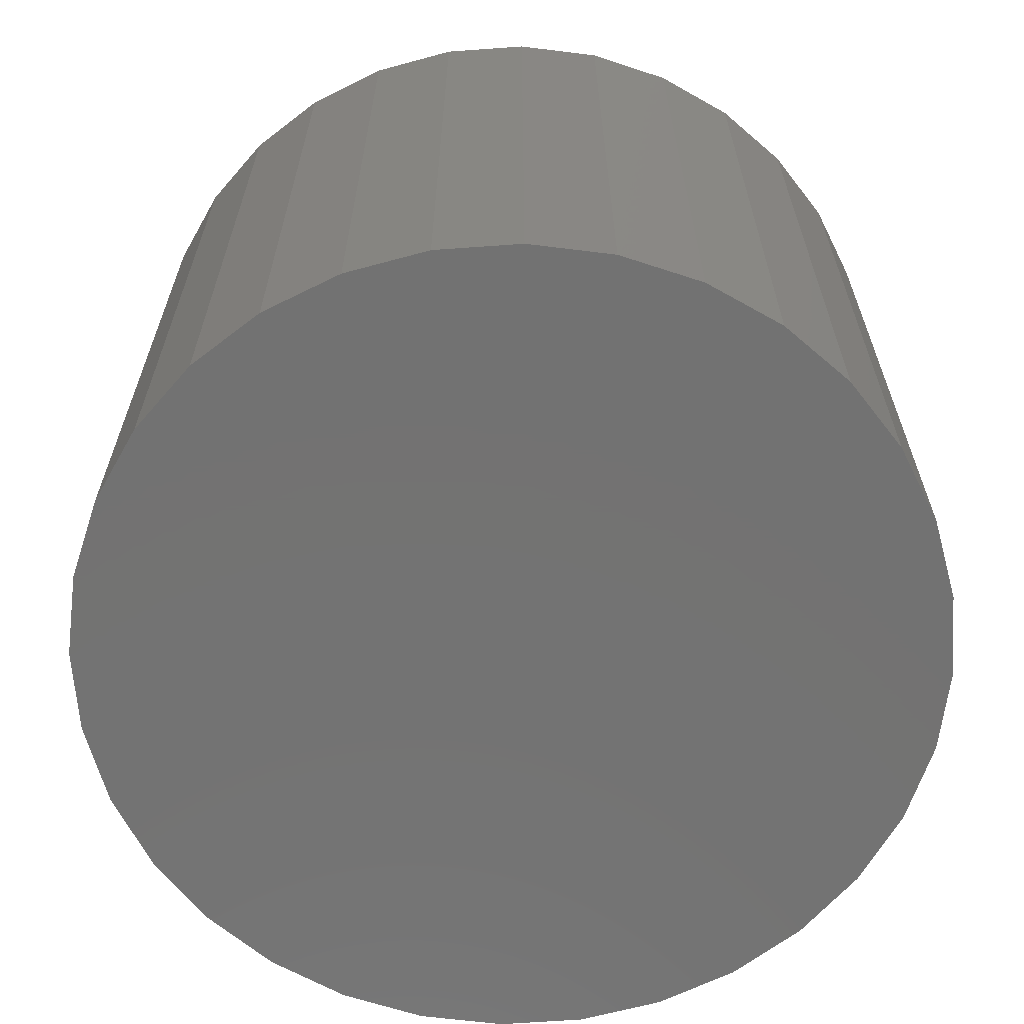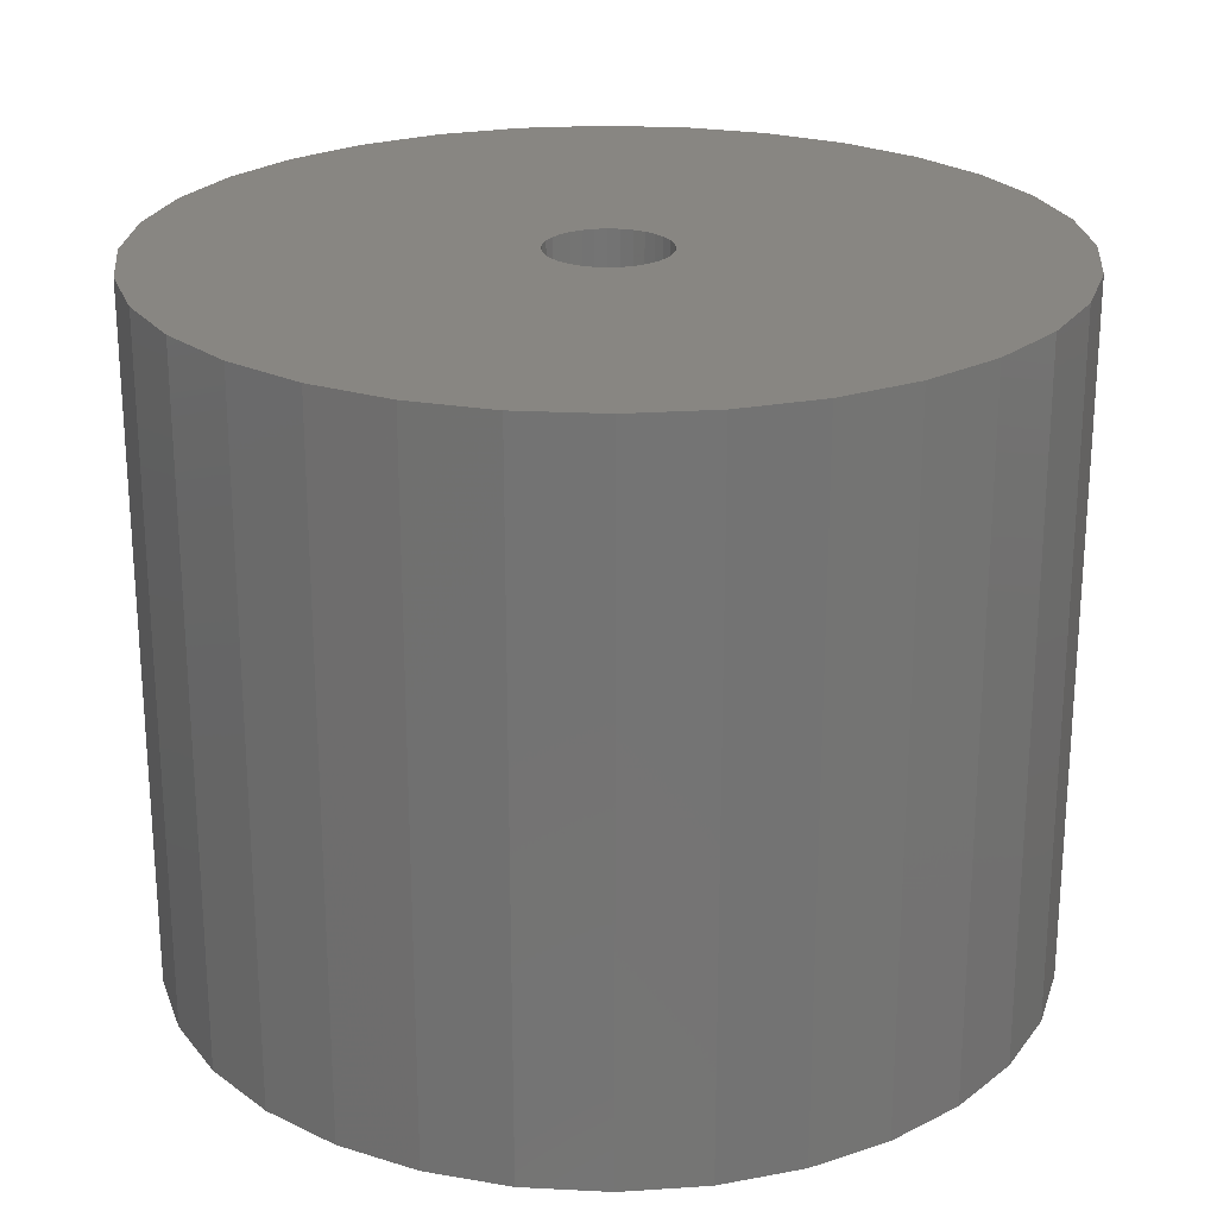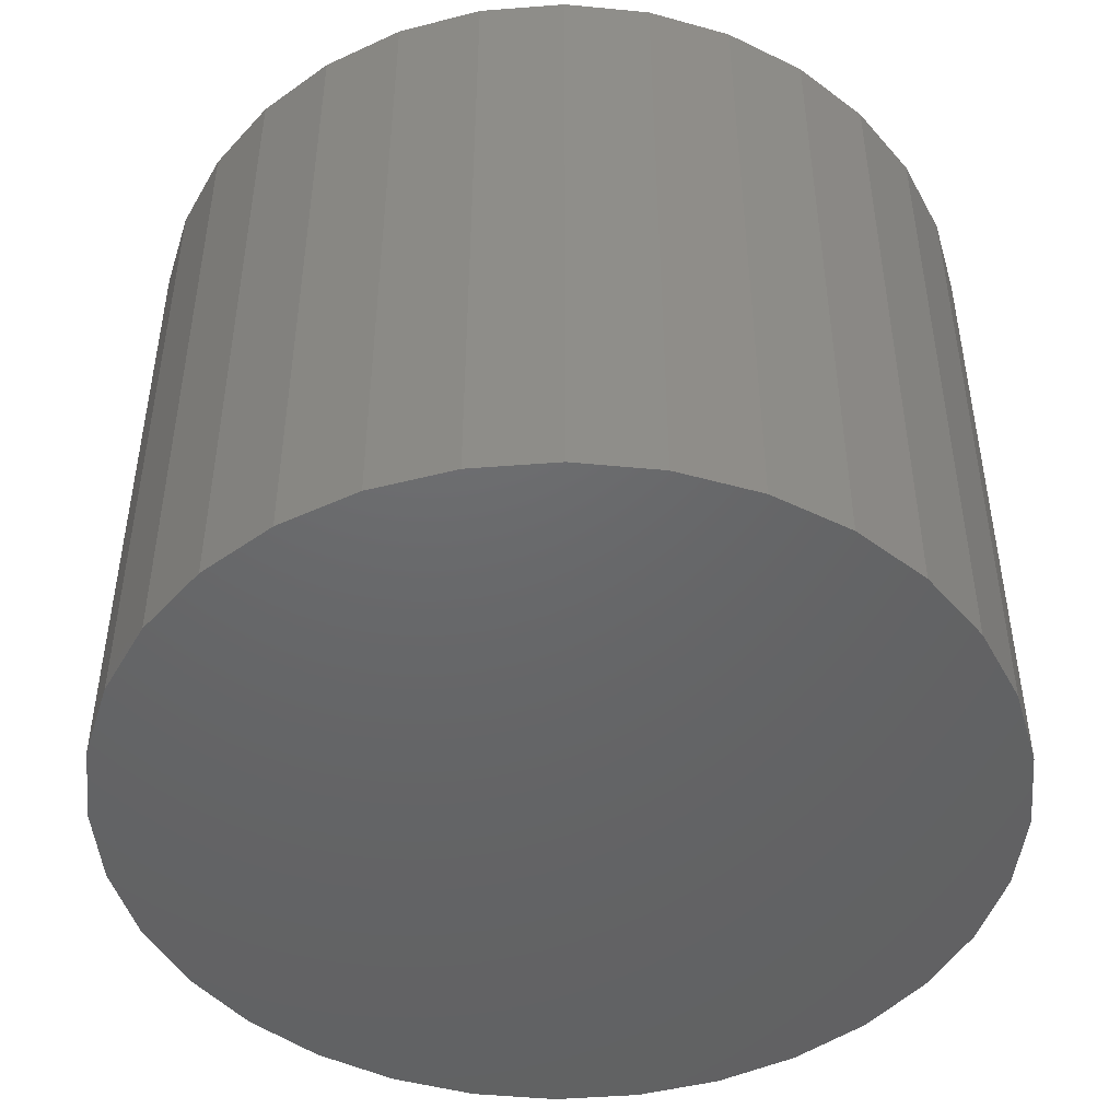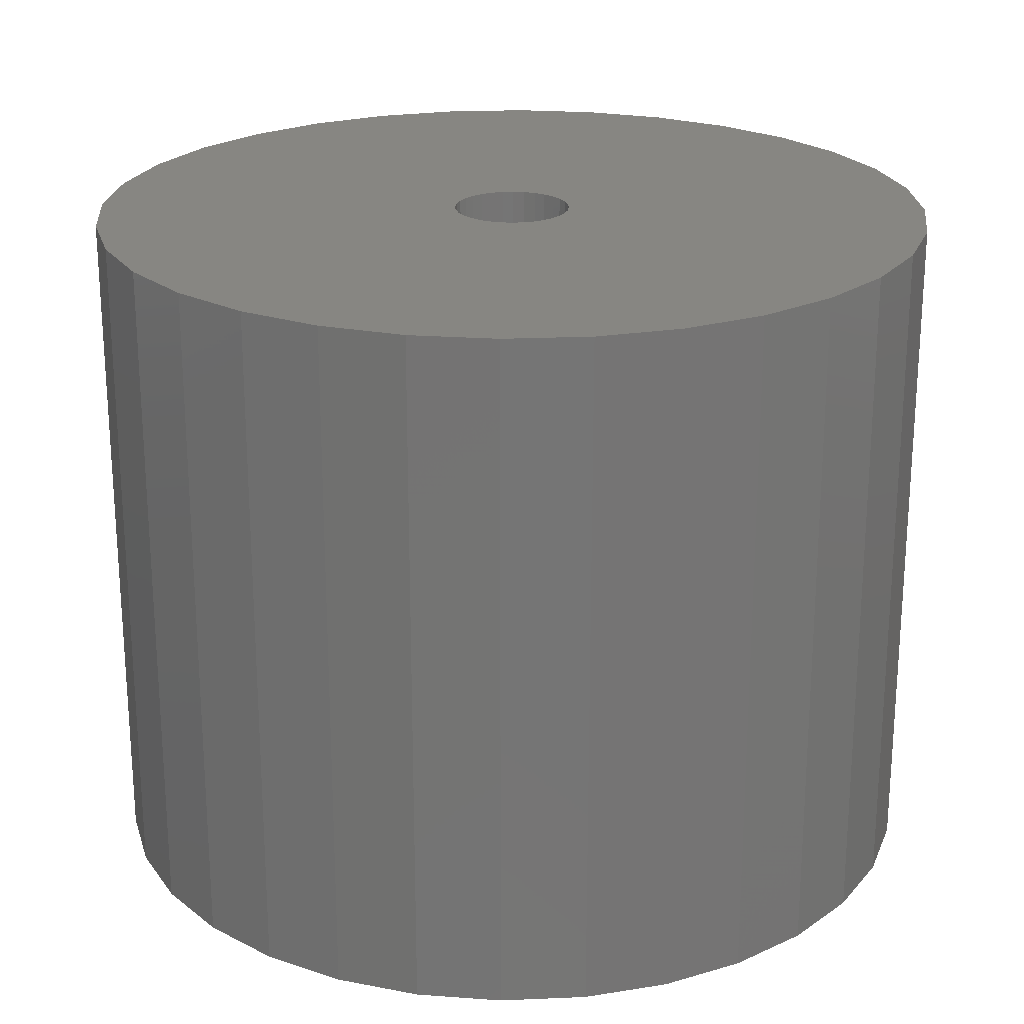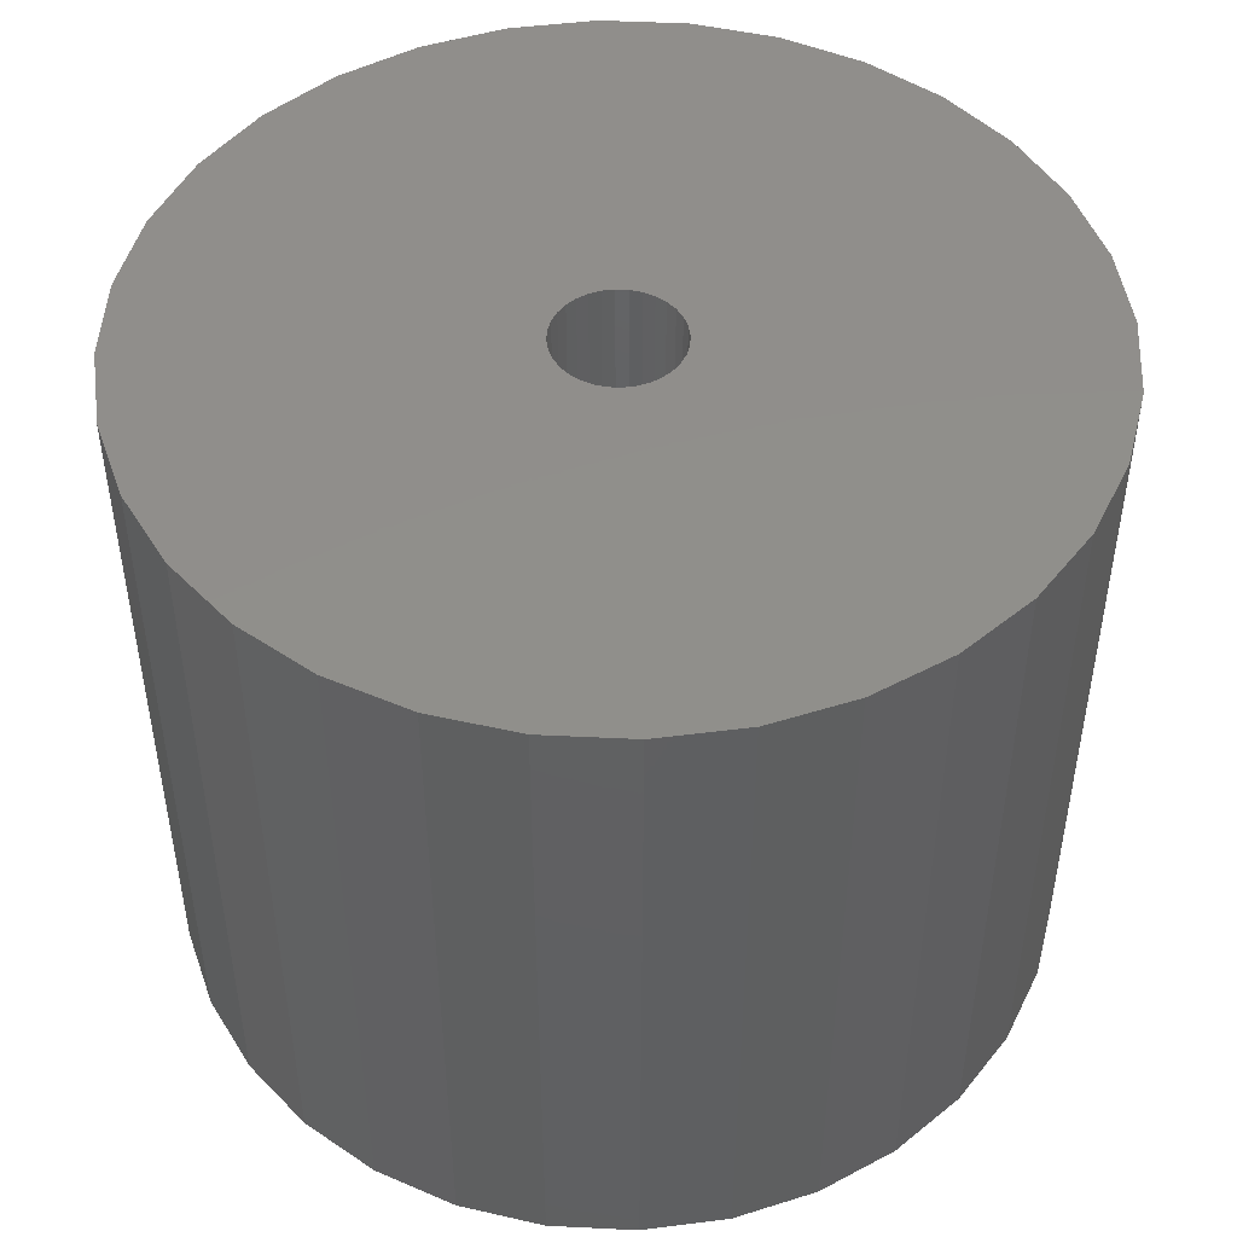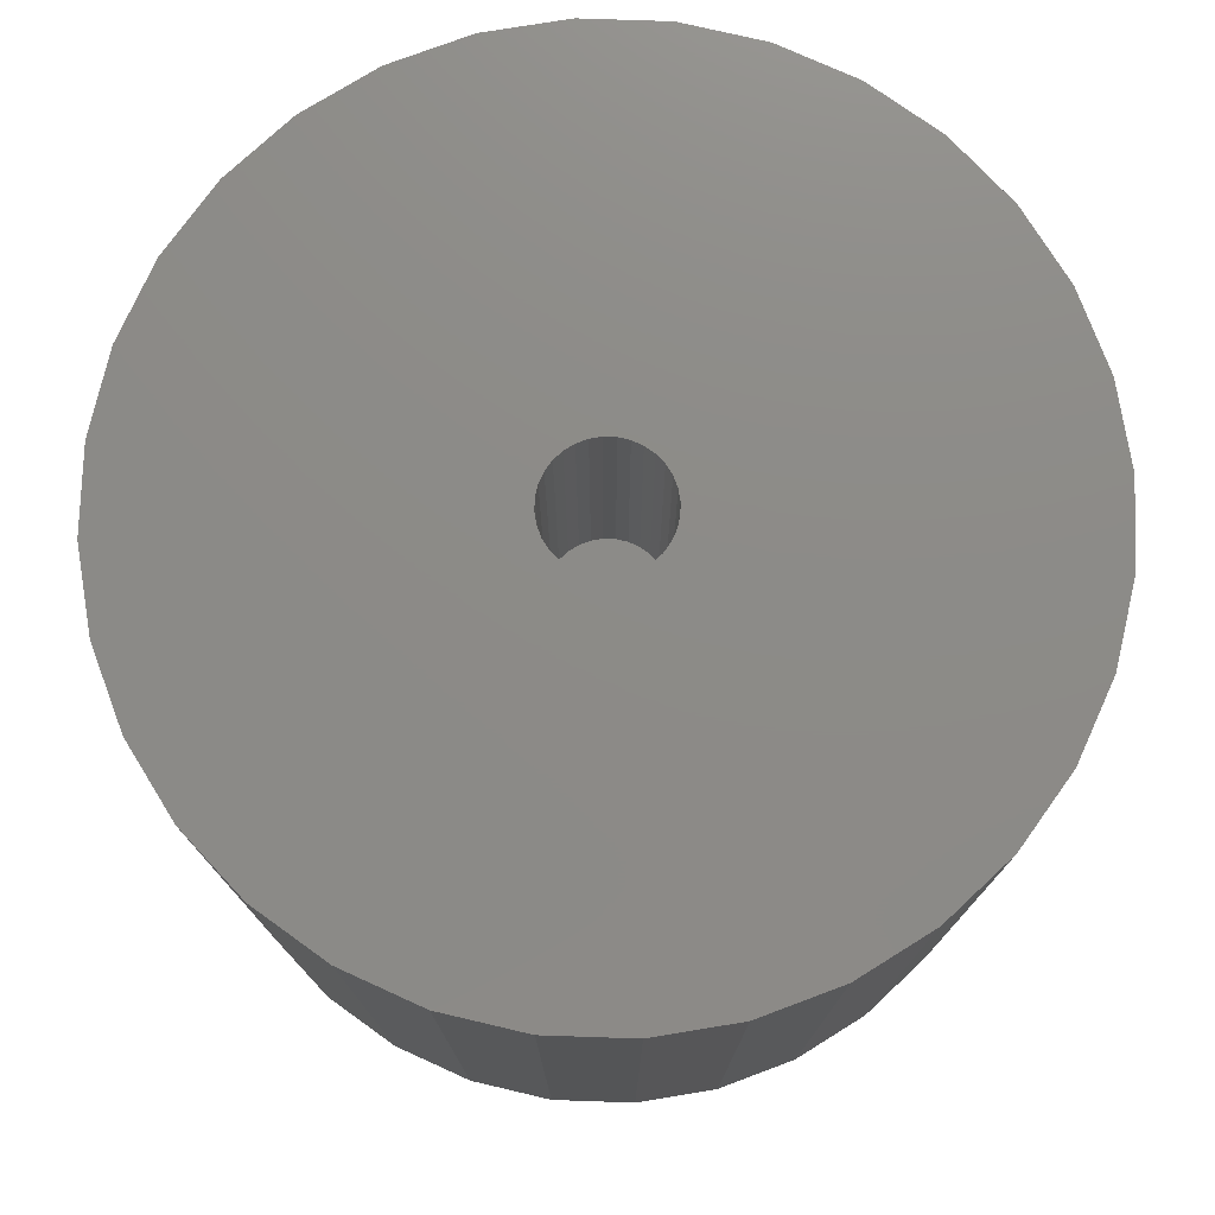
<metadata>
{"format":"stl","ext":"stl","renderer":"f3d","projection":"perspective","resolution":1024,"background":"white","views":[{"elev":-64.7,"azim":-1.5,"up":"+Y"},{"elev":23.6,"azim":-45.7,"up":"+Y"},{"elev":-47.0,"azim":134.4,"up":"+Y"},{"elev":22.7,"azim":80.2,"up":"+Y"},{"elev":48.0,"azim":-25.0,"up":"+Y"},{"elev":76.3,"azim":176.3,"up":"+Y"}]}
</metadata>
<code>
# stl→obj: 128 verts, 252 faces
v -0.2648 -0.08594 7.406e-17
v -0.03043 -0.08594 -2.64e-17
v -0.0297 -0.08594 -0.007348
v 0.2793 -0.08594 -1.258e-16
v 0.274 -0.08594 -0.05307
v 0.04418 -0.08594 -0.007348
v 0.0449 -0.08594 -1.302e-16
v 0.04418 -0.08594 0.007348
v 0.007237 -0.08594 0.03766
v -0.0001111 -0.08594 0.03694
v -0.2596 -0.08594 0.05307
v -0.2441 -0.08594 0.1041
v -0.219 -0.08594 0.1511
v -0.1851 -0.08594 0.1924
v -0.1439 -0.08594 0.2262
v -0.09687 -0.08594 0.2513
v -0.04584 -0.08594 0.2668
v 0.007237 -0.08594 0.272
v 0.06031 -0.08594 0.2668
v 0.1113 -0.08594 0.2513
v 0.1584 -0.08594 0.2262
v 0.1996 -0.08594 0.1924
v 0.2334 -0.08594 0.1511
v 0.2586 -0.08594 0.1041
v 0.274 -0.08594 0.05307
v 0.04203 -0.08594 0.01441
v 0.03855 -0.08594 0.02093
v 0.03387 -0.08594 0.02663
v 0.02816 -0.08594 0.03132
v 0.02165 -0.08594 0.0348
v 0.01458 -0.08594 0.03694
v 0.2586 -0.08594 -0.1041
v 0.007237 -0.08594 -0.03766
v 0.01458 -0.08594 -0.03694
v 0.02165 -0.08594 -0.0348
v 0.02816 -0.08594 -0.03132
v 0.03387 -0.08594 -0.02663
v 0.03855 -0.08594 -0.02093
v 0.04203 -0.08594 -0.01441
v 0.2334 -0.08594 -0.1511
v 0.1996 -0.08594 -0.1924
v 0.1584 -0.08594 -0.2262
v 0.1113 -0.08594 -0.2513
v 0.06031 -0.08594 -0.2668
v 0.007237 -0.08594 -0.272
v -0.04584 -0.08594 -0.2668
v -0.09687 -0.08594 -0.2513
v -0.1439 -0.08594 -0.2262
v -0.1851 -0.08594 -0.1924
v -0.219 -0.08594 -0.1511
v -0.2441 -0.08594 -0.1041
v -0.2596 -0.08594 -0.05307
v -0.007177 -0.08594 0.0348
v -0.01369 -0.08594 0.03132
v -0.0194 -0.08594 0.02663
v -0.02408 -0.08594 0.02093
v -0.02756 -0.08594 0.01441
v -0.0297 -0.08594 0.007348
v -0.02756 -0.08594 -0.01441
v -0.02408 -0.08594 -0.02093
v -0.0194 -0.08594 -0.02663
v -0.01369 -0.08594 -0.03132
v -0.007177 -0.08594 -0.0348
v -0.0001111 -0.08594 -0.03694
v 0.01458 -0.2891 -0.03694
v 0.02165 -0.2891 -0.0348
v 0.02816 -0.2891 -0.03132
v 0.03387 -0.2891 -0.02663
v 0.03855 -0.2891 -0.02093
v 0.04203 -0.2891 -0.01441
v 0.04418 -0.2891 -0.007348
v 0.0449 -0.2891 -5.407e-17
v 0.007237 -0.2891 -0.03766
v -0.0001111 -0.2891 -0.03694
v -0.007177 -0.2891 -0.0348
v -0.01369 -0.2891 -0.03132
v -0.0194 -0.2891 -0.02663
v -0.02408 -0.2891 -0.02093
v -0.02756 -0.2891 -0.01441
v -0.0297 -0.2891 -0.007348
v -0.03043 -0.2891 -2.64e-17
v -0.0001111 -0.2891 0.03694
v -0.007177 -0.2891 0.0348
v -0.01369 -0.2891 0.03132
v -0.0194 -0.2891 0.02663
v -0.02408 -0.2891 0.02093
v -0.02756 -0.2891 0.01441
v -0.0297 -0.2891 0.007348
v 0.007237 -0.2891 0.03766
v 0.01458 -0.2891 0.03694
v 0.02165 -0.2891 0.0348
v 0.02816 -0.2891 0.03132
v 0.03387 -0.2891 0.02663
v 0.03855 -0.2891 0.02093
v 0.04203 -0.2891 0.01441
v 0.04418 -0.2891 0.007348
v 0.2793 -0.5234 -1.258e-16
v 0.274 -0.5234 -0.05307
v 0.2586 -0.5234 -0.1041
v 0.2334 -0.5234 -0.1511
v 0.1996 -0.5234 -0.1924
v 0.1584 -0.5234 -0.2262
v 0.1113 -0.5234 -0.2513
v 0.06031 -0.5234 -0.2668
v 0.007237 -0.5234 -0.272
v -0.04584 -0.5234 -0.2668
v -0.09687 -0.5234 -0.2513
v -0.1439 -0.5234 -0.2262
v -0.1851 -0.5234 -0.1924
v -0.219 -0.5234 -0.1511
v -0.2441 -0.5234 -0.1041
v -0.2596 -0.5234 -0.05307
v -0.2648 -0.5234 7.406e-17
v -0.2596 -0.5234 0.05307
v -0.2441 -0.5234 0.1041
v -0.219 -0.5234 0.1511
v -0.1851 -0.5234 0.1924
v -0.1439 -0.5234 0.2262
v -0.09687 -0.5234 0.2513
v -0.04584 -0.5234 0.2668
v 0.007237 -0.5234 0.272
v 0.06031 -0.5234 0.2668
v 0.1113 -0.5234 0.2513
v 0.1584 -0.5234 0.2262
v 0.1996 -0.5234 0.1924
v 0.2334 -0.5234 0.1511
v 0.2586 -0.5234 0.1041
v 0.274 -0.5234 0.05307
f 1 2 3
f 4 5 6
f 4 6 7
f 4 7 8
f 9 10 11
f 9 11 12
f 9 12 13
f 9 13 14
f 9 14 15
f 9 15 16
f 9 16 17
f 9 17 18
f 9 18 19
f 9 19 20
f 9 20 21
f 9 21 22
f 9 22 23
f 9 23 24
f 9 24 25
f 25 4 8
f 25 8 26
f 25 26 27
f 25 27 28
f 25 28 29
f 25 29 30
f 25 30 31
f 25 31 9
f 5 32 33
f 5 33 34
f 5 34 35
f 5 35 36
f 5 36 37
f 5 37 38
f 5 38 39
f 5 39 6
f 33 32 40
f 33 40 41
f 33 41 42
f 33 42 43
f 33 43 44
f 33 44 45
f 33 45 46
f 33 46 47
f 33 47 48
f 33 48 49
f 33 49 50
f 33 50 51
f 33 51 52
f 11 10 53
f 11 53 54
f 11 54 55
f 11 55 56
f 11 56 57
f 11 57 58
f 11 58 2
f 11 2 1
f 52 1 3
f 52 3 59
f 52 59 60
f 52 60 61
f 52 61 62
f 52 62 63
f 52 63 64
f 52 64 33
f 33 65 34
f 34 65 66
f 34 66 35
f 35 66 67
f 35 67 36
f 36 67 68
f 36 68 37
f 37 68 69
f 37 69 38
f 38 69 70
f 38 70 39
f 39 70 71
f 39 71 6
f 6 71 72
f 6 72 7
f 65 33 73
f 73 33 64
f 73 64 74
f 74 64 63
f 74 63 75
f 75 63 62
f 75 62 76
f 76 62 61
f 76 61 77
f 77 61 60
f 77 60 78
f 78 60 59
f 78 59 79
f 79 59 3
f 79 3 80
f 80 3 2
f 80 2 81
f 9 82 10
f 10 82 83
f 10 83 53
f 53 83 84
f 53 84 54
f 54 84 85
f 54 85 55
f 55 85 86
f 55 86 56
f 56 86 87
f 56 87 57
f 57 87 88
f 57 88 58
f 58 88 81
f 58 81 2
f 82 9 89
f 89 9 31
f 89 31 90
f 90 31 30
f 90 30 91
f 91 30 29
f 91 29 92
f 92 29 28
f 92 28 93
f 93 28 27
f 93 27 94
f 94 27 26
f 94 26 95
f 95 26 8
f 95 8 96
f 96 8 7
f 96 7 72
f 4 97 5
f 5 97 98
f 5 98 32
f 32 98 99
f 32 99 40
f 40 99 100
f 40 100 41
f 41 100 101
f 41 101 42
f 42 101 102
f 42 102 43
f 43 102 103
f 43 103 44
f 44 103 104
f 44 104 45
f 45 104 105
f 45 105 46
f 46 105 106
f 46 106 47
f 47 106 107
f 47 107 48
f 48 107 108
f 48 108 49
f 49 108 109
f 49 109 50
f 50 109 110
f 50 110 51
f 51 110 111
f 51 111 52
f 52 111 112
f 52 112 1
f 1 112 113
f 1 113 11
f 11 113 114
f 11 114 12
f 12 114 115
f 12 115 13
f 13 115 116
f 13 116 14
f 14 116 117
f 14 117 15
f 15 117 118
f 15 118 16
f 16 118 119
f 16 119 17
f 17 119 120
f 17 120 18
f 18 120 121
f 18 121 19
f 19 121 122
f 19 122 20
f 20 122 123
f 20 123 21
f 21 123 124
f 21 124 22
f 22 124 125
f 22 125 23
f 23 125 126
f 23 126 24
f 24 126 127
f 24 127 25
f 25 127 128
f 25 128 4
f 4 128 97
f 120 122 121
f 122 120 123
f 123 120 119
f 123 119 124
f 124 119 118
f 124 118 125
f 125 118 117
f 125 117 126
f 126 117 116
f 126 116 127
f 127 116 115
f 127 115 128
f 128 115 114
f 128 114 97
f 97 114 113
f 97 113 98
f 98 113 112
f 98 112 99
f 99 112 111
f 99 111 100
f 100 111 110
f 100 110 101
f 101 110 109
f 101 109 102
f 102 109 108
f 102 108 103
f 103 108 107
f 103 107 104
f 104 107 106
f 104 106 105
f 88 79 81
f 79 80 81
f 71 95 72
f 95 96 72
f 70 95 71
f 94 95 70
f 69 94 70
f 93 94 69
f 68 93 69
f 92 93 68
f 67 92 68
f 91 92 67
f 66 91 67
f 90 91 66
f 65 90 66
f 75 83 74
f 84 83 75
f 76 84 75
f 85 84 76
f 77 85 76
f 86 85 77
f 78 86 77
f 87 86 78
f 79 87 78
f 88 87 79
f 83 82 74
f 74 82 89
f 74 89 73
f 73 89 90
f 73 90 65

</code>
